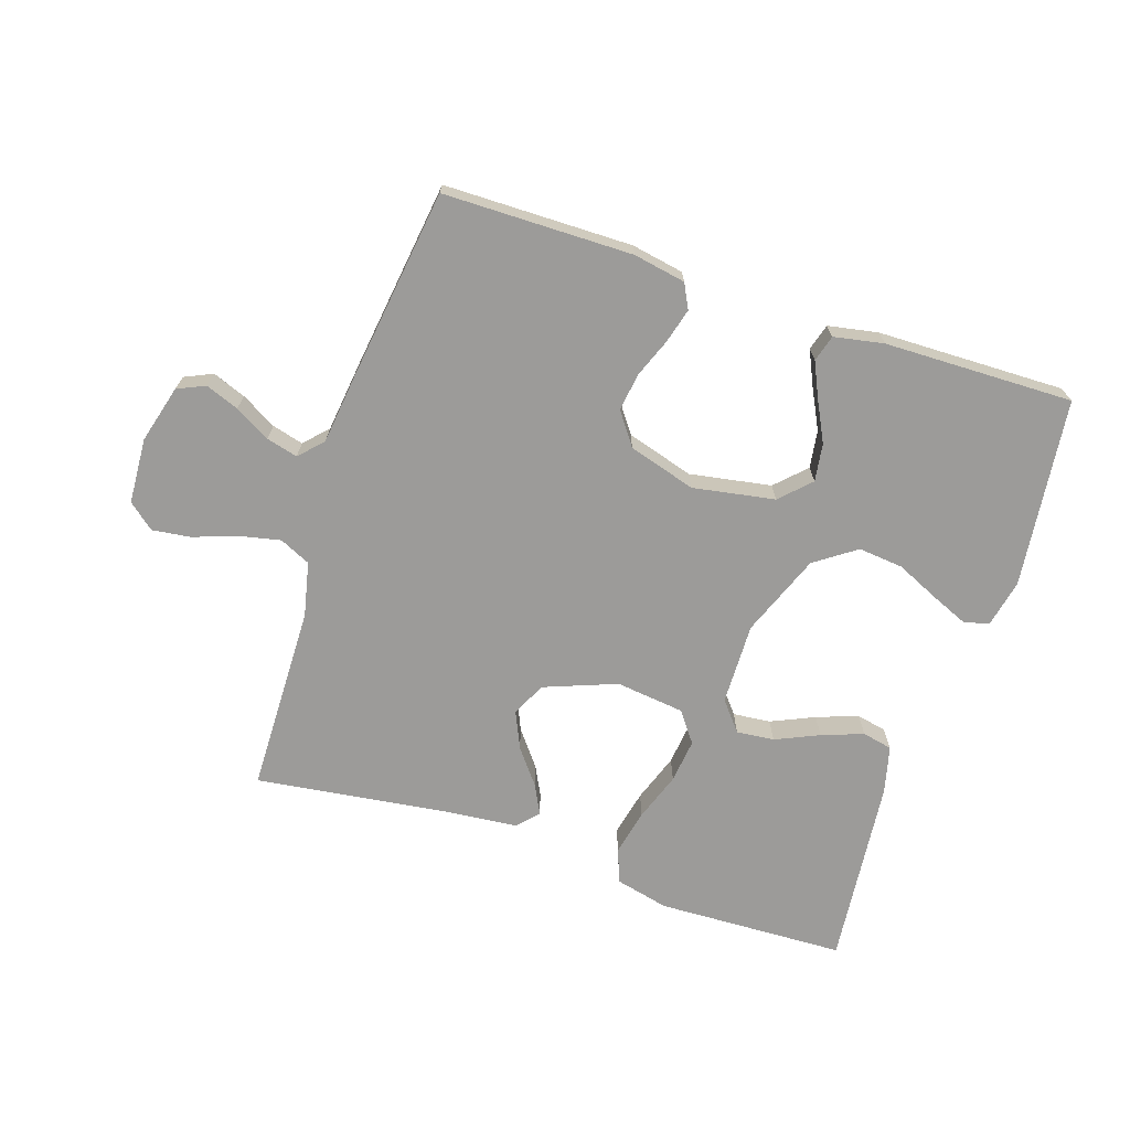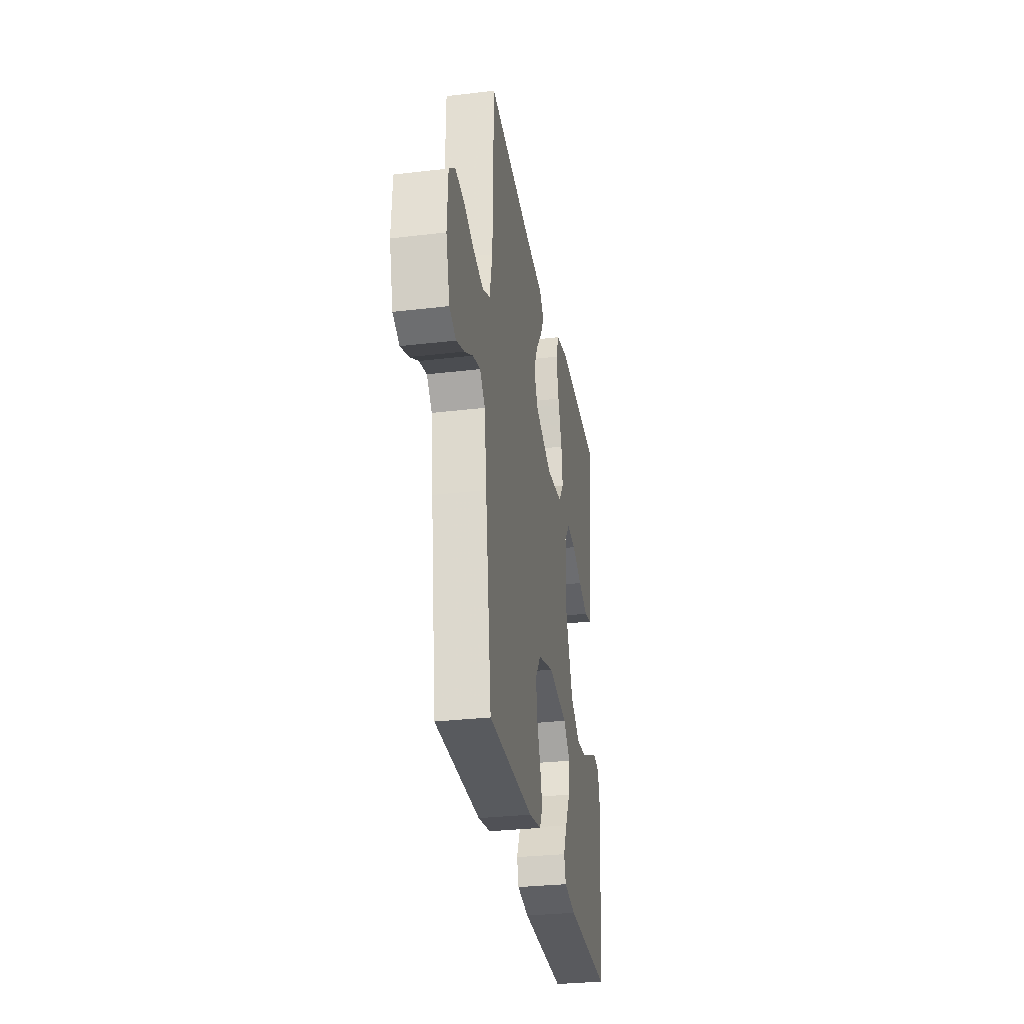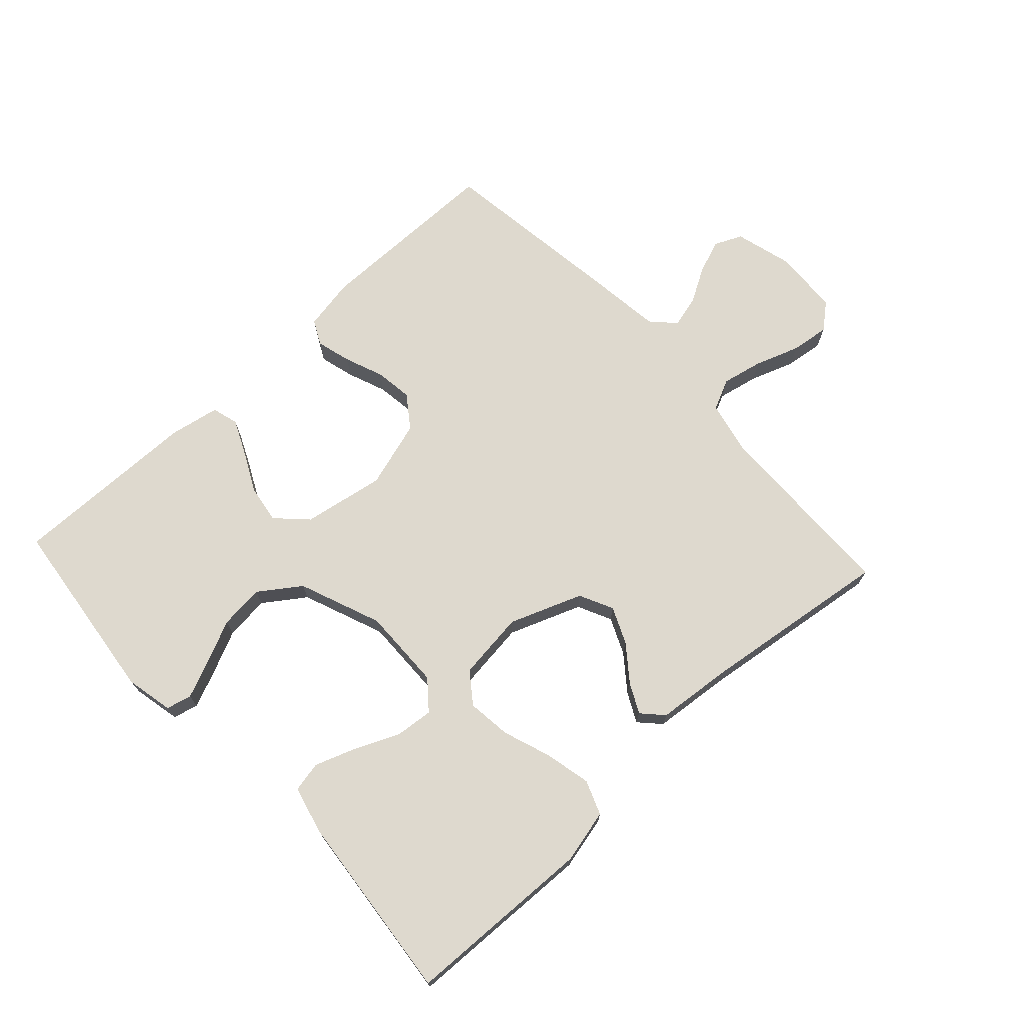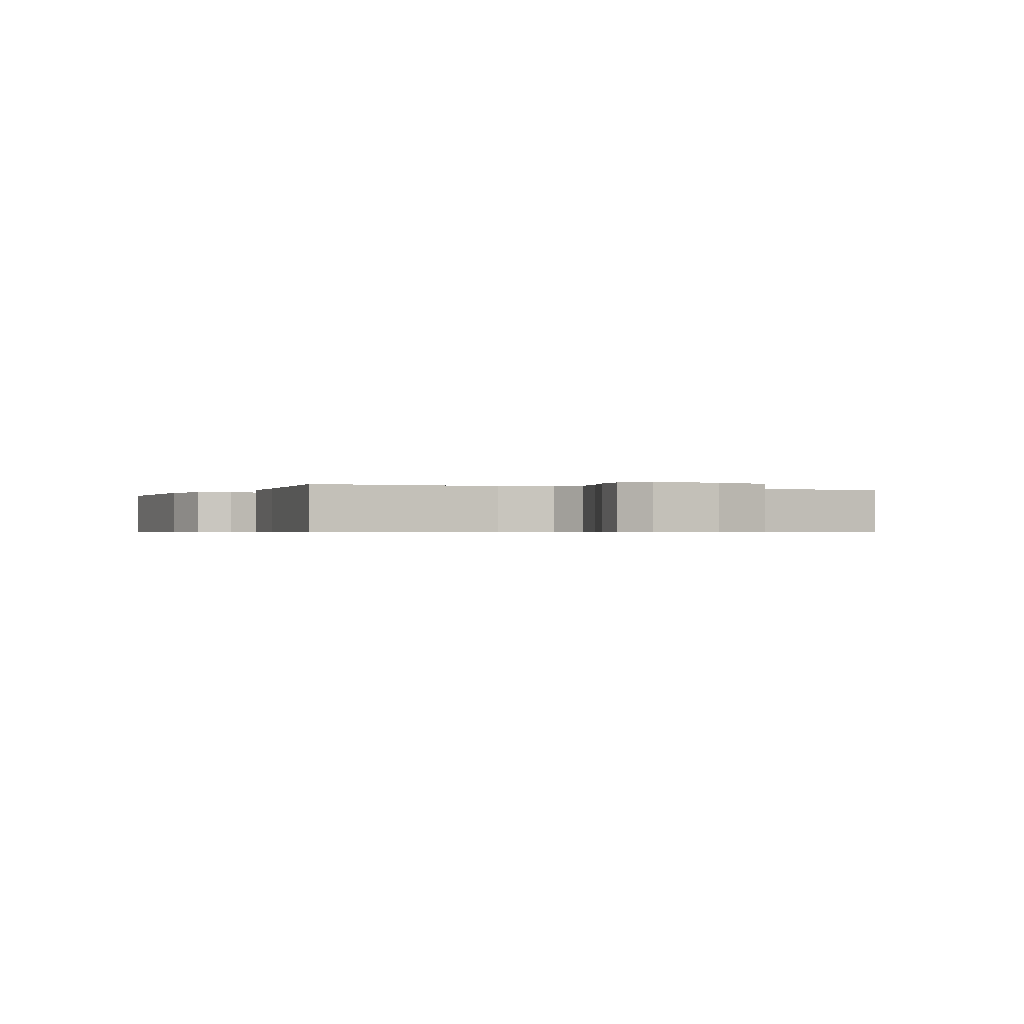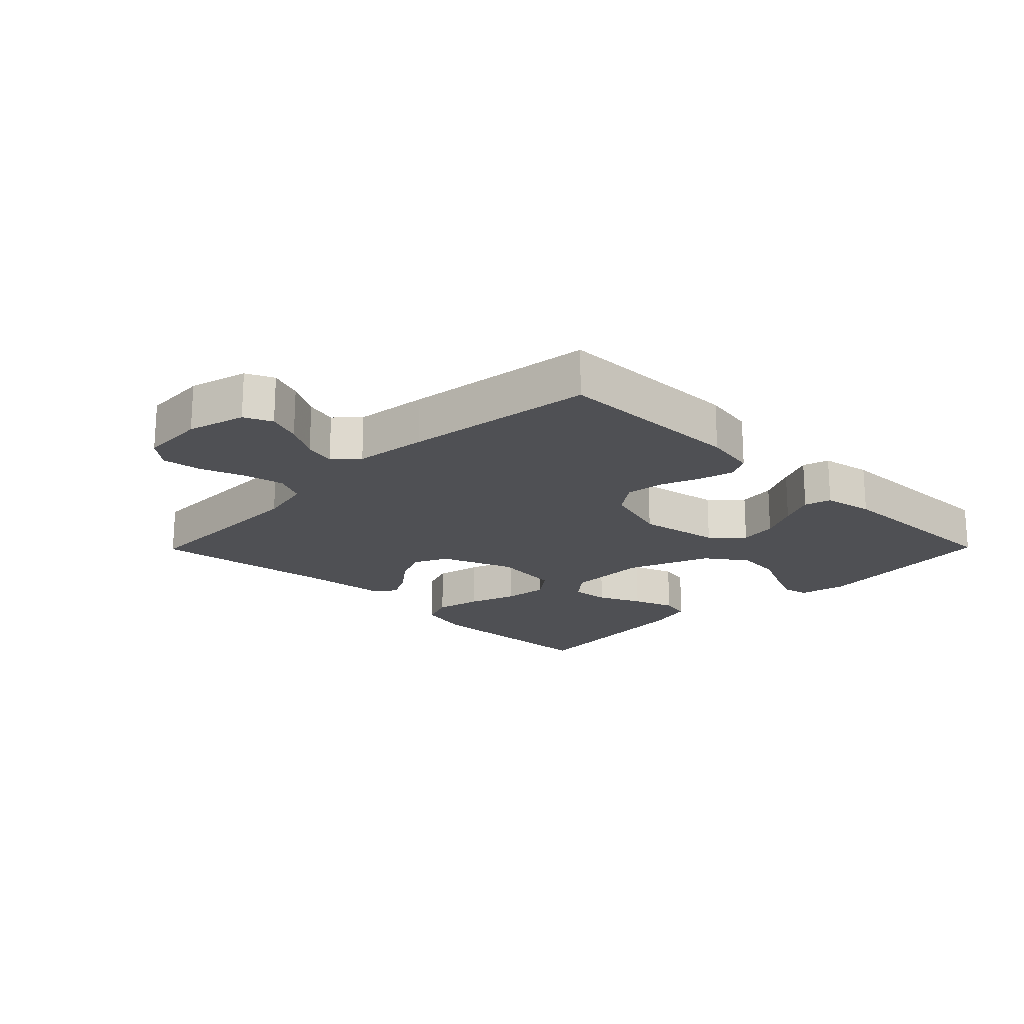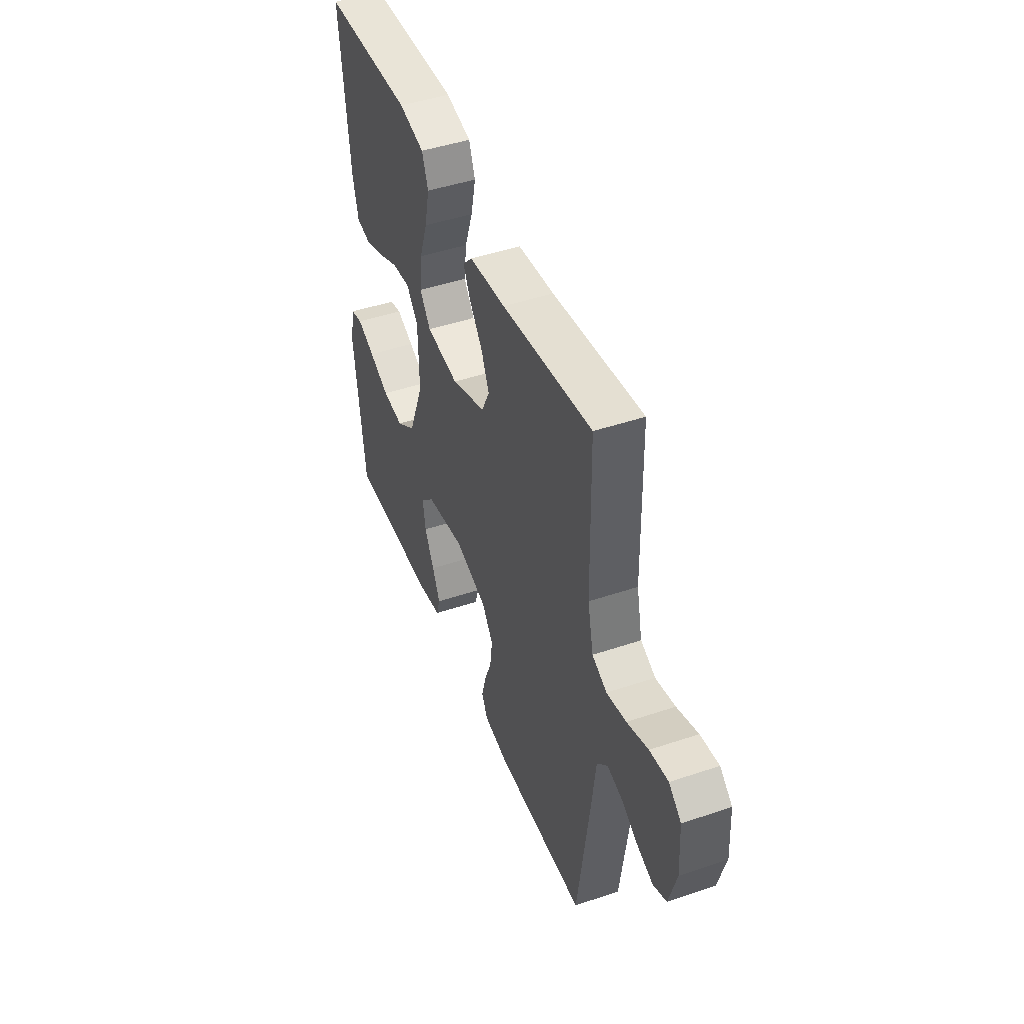
<metadata>
{"format":"obj","ext":"obj","renderer":"f3d","projection":"perspective","resolution":1024,"background":"white","views":[{"elev":-69.9,"azim":161.7,"up":"+Y"},{"elev":-30.6,"azim":99.7,"up":"+Z"},{"elev":71.5,"azim":-42.8,"up":"+Y"},{"elev":-0.6,"azim":64.7,"up":"+Y"},{"elev":-19.1,"azim":135.4,"up":"+Y"},{"elev":45.7,"azim":68.8,"up":"+Z"}]}
</metadata>
<code>
v 0.5 0.07 -0.5
v 0.2 0.07 -0.503
v 0.117 0.07 -0.488
v 0.097 0.07 -0.449
v 0.112 0.07 -0.394
v 0.136 0.07 -0.332
v 0.144 0.07 -0.272
v 0.107 0.07 -0.221
v 0 0.07 -0.189
v -0.13 0.07 -0.212
v -0.176 0.07 -0.258
v -0.167 0.07 -0.318
v -0.135 0.07 -0.381
v -0.109 0.07 -0.437
v -0.121 0.07 -0.479
v -0.2 0.07 -0.494
v -0.5 0.07 -0.5
v -0.536 0.07 -0.2
v -0.52 0.07 -0.124
v -0.48 0.07 -0.114
v -0.421 0.07 -0.139
v -0.353 0.07 -0.17
v -0.282 0.07 -0.177
v -0.217 0.07 -0.131
v -0.166 0.07 0
v -0.169 0.07 0.13
v -0.207 0.07 0.176
v -0.267 0.07 0.17
v -0.336 0.07 0.139
v -0.402 0.07 0.115
v -0.45 0.07 0.125
v -0.469 0.07 0.2
v -0.5 0.07 0.5
v -0.2 0.07 0.511
v -0.115 0.07 0.491
v -0.094 0.07 0.437
v -0.11 0.07 0.364
v -0.137 0.07 0.287
v -0.145 0.07 0.217
v -0.109 0.07 0.169
v 0 0.07 0.156
v 0.115 0.07 0.2
v 0.141 0.07 0.254
v 0.115 0.07 0.312
v 0.072 0.07 0.367
v 0.048 0.07 0.414
v 0.079 0.07 0.447
v 0.2 0.07 0.459
v 0.5 0.07 0.5
v 0.506 0.07 0.2
v 0.525 0.07 0.114
v 0.574 0.07 0.091
v 0.639 0.07 0.105
v 0.709 0.07 0.13
v 0.77 0.07 0.138
v 0.811 0.07 0.104
v 0.817 0.07 0
v 0.792 0.07 -0.092
v 0.748 0.07 -0.112
v 0.695 0.07 -0.092
v 0.639 0.07 -0.06
v 0.589 0.07 -0.047
v 0.554 0.07 -0.084
v 0.54 0.07 -0.2
v 0.5 0 -0.5
v 0.2 0 -0.503
v 0.117 0 -0.488
v 0.097 0 -0.449
v 0.112 0 -0.394
v 0.136 0 -0.332
v 0.144 0 -0.272
v 0.107 0 -0.221
v 0 0 -0.189
v -0.13 0 -0.212
v -0.176 0 -0.258
v -0.167 0 -0.318
v -0.135 0 -0.381
v -0.109 0 -0.437
v -0.121 0 -0.479
v -0.2 0 -0.494
v -0.5 0 -0.5
v -0.536 0 -0.2
v -0.52 0 -0.124
v -0.48 0 -0.114
v -0.421 0 -0.139
v -0.353 0 -0.17
v -0.282 0 -0.177
v -0.217 0 -0.131
v -0.166 0 0
v -0.169 0 0.13
v -0.207 0 0.176
v -0.267 0 0.17
v -0.336 0 0.139
v -0.402 0 0.115
v -0.45 0 0.125
v -0.469 0 0.2
v -0.5 0 0.5
v -0.2 0 0.511
v -0.115 0 0.491
v -0.094 0 0.437
v -0.11 0 0.364
v -0.137 0 0.287
v -0.145 0 0.217
v -0.109 0 0.169
v 0 0 0.156
v 0.115 0 0.2
v 0.141 0 0.254
v 0.115 0 0.312
v 0.072 0 0.367
v 0.048 0 0.414
v 0.079 0 0.447
v 0.2 0 0.459
v 0.5 0 0.5
v 0.506 0 0.2
v 0.525 0 0.114
v 0.574 0 0.091
v 0.639 0 0.105
v 0.709 0 0.13
v 0.77 0 0.138
v 0.811 0 0.104
v 0.817 0 0
v 0.792 0 -0.092
v 0.748 0 -0.112
v 0.695 0 -0.092
v 0.639 0 -0.06
v 0.589 0 -0.047
v 0.554 0 -0.084
v 0.54 0 -0.2
f 63 64 1 2
f 58 59 60 61
f 58 61 62
f 57 58 62
f 56 57 62
f 53 54 55 56
f 52 53 56 62
f 51 52 62 63
f 48 49 50
f 44 45 46 47
f 43 44 47 48
f 35 36 37 38
f 35 38 39
f 34 35 39
f 33 34 39
f 32 33 39 40
f 28 29 30 31
f 28 31 32
f 27 28 32
f 19 20 21 22
f 17 18 19 22
f 17 22 23
f 16 17 23 24
f 12 13 14 15
f 12 15 16
f 11 12 16 24
f 3 4 5 6
f 3 6 7
f 2 3 7
f 63 2 7
f 51 63 7 8
f 43 48 50 51
f 42 43 51 8
f 41 42 8 9
f 40 41 9 10
f 27 32 40
f 26 27 40
f 25 26 40 10
f 10 11 24 25
f 66 65 128 127
f 125 124 123 122
f 126 125 122
f 126 122 121
f 126 121 120
f 120 119 118 117
f 126 120 117 116
f 127 126 116 115
f 114 113 112
f 111 110 109 108
f 112 111 108 107
f 102 101 100 99
f 103 102 99
f 103 99 98
f 103 98 97
f 104 103 97 96
f 95 94 93 92
f 96 95 92
f 96 92 91
f 86 85 84 83
f 86 83 82 81
f 87 86 81
f 88 87 81 80
f 79 78 77 76
f 80 79 76
f 88 80 76 75
f 70 69 68 67
f 71 70 67
f 71 67 66
f 71 66 127
f 72 71 127 115
f 115 114 112 107
f 72 115 107 106
f 73 72 106 105
f 74 73 105 104
f 104 96 91
f 104 91 90
f 74 104 90 89
f 89 88 75 74
f 1 65 66 2
f 2 66 67 3
f 3 67 68 4
f 4 68 69 5
f 5 69 70 6
f 6 70 71 7
f 7 71 72 8
f 8 72 73 9
f 9 73 74 10
f 10 74 75 11
f 11 75 76 12
f 12 76 77 13
f 13 77 78 14
f 14 78 79 15
f 15 79 80 16
f 16 80 81 17
f 17 81 82 18
f 18 82 83 19
f 19 83 84 20
f 20 84 85 21
f 21 85 86 22
f 22 86 87 23
f 23 87 88 24
f 24 88 89 25
f 25 89 90 26
f 26 90 91 27
f 27 91 92 28
f 28 92 93 29
f 29 93 94 30
f 30 94 95 31
f 31 95 96 32
f 32 96 97 33
f 33 97 98 34
f 34 98 99 35
f 35 99 100 36
f 36 100 101 37
f 37 101 102 38
f 38 102 103 39
f 39 103 104 40
f 40 104 105 41
f 41 105 106 42
f 42 106 107 43
f 43 107 108 44
f 44 108 109 45
f 45 109 110 46
f 46 110 111 47
f 47 111 112 48
f 48 112 113 49
f 49 113 114 50
f 50 114 115 51
f 51 115 116 52
f 52 116 117 53
f 53 117 118 54
f 54 118 119 55
f 55 119 120 56
f 56 120 121 57
f 57 121 122 58
f 58 122 123 59
f 59 123 124 60
f 60 124 125 61
f 61 125 126 62
f 62 126 127 63
f 63 127 128 64
f 64 128 65 1

</code>
